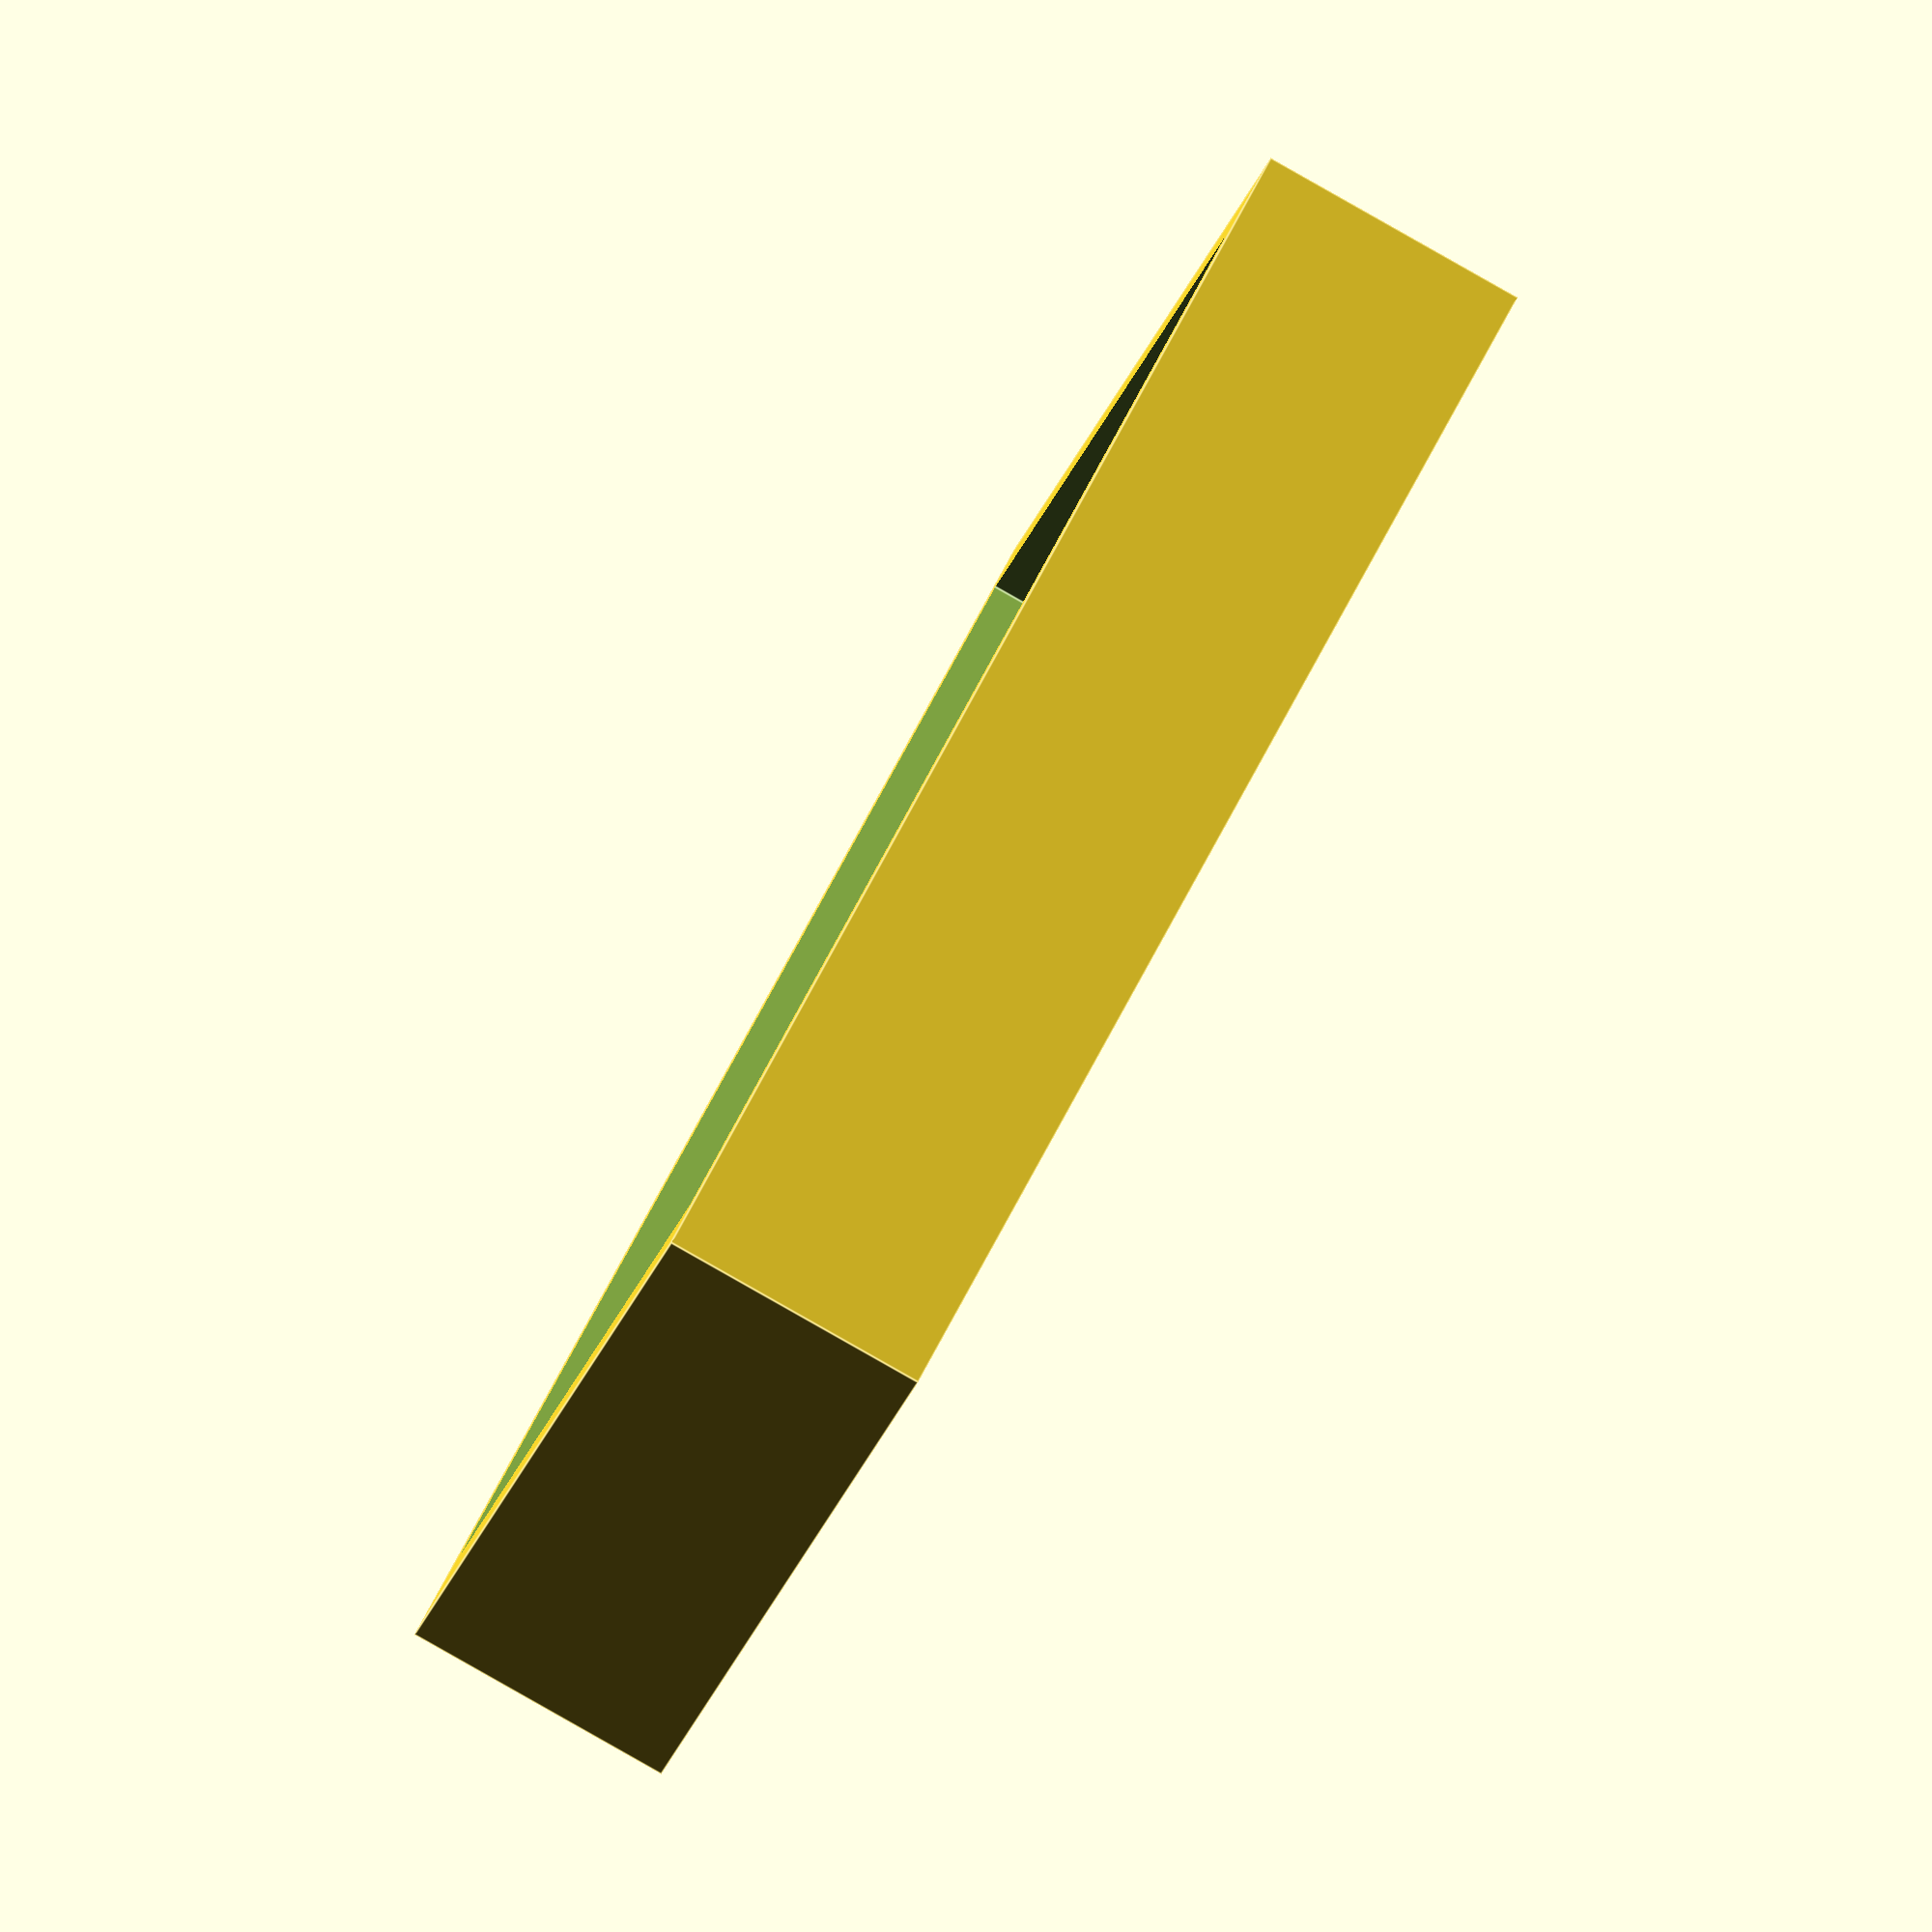
<openscad>
// funkcni vzorek
// vytisteno 5 x 5 v cervenem plastu

modul = 1000 / 60; 
pocetX = 5; 
pocetY = 5; 
diraR = 2.5; 
okrajTloustka = 5; 
okrajVyska = 20; 

$fn = 30;
difference()  
{
	cube([modul * pocetX + 2 * okrajTloustka, modul * pocetY + 2 * okrajTloustka, okrajVyska]); 
	translate([okrajTloustka, okrajTloustka, 10]) cube([modul * pocetX, modul * pocetY, okrajVyska]); 
	translate([0, 0, 10]) 
	{
		for (i = [0 : (pocetX - 1)] ) {
			translate([(i + 0.5) * modul + okrajTloustka, okrajTloustka, 0]) rotate(90, [-1, 0, 0]) cylinder(r = 5, h = modul * (pocetY)); 
		}
		for (i = [0 : (pocetY - 1)] ) {
			translate([okrajTloustka, (i + 0.5) * modul + okrajTloustka, 0]) rotate(90, [0, 1, 0]) cylinder(r = 5, h = modul * (pocetX)); 
		}
	}
	for (i = [0 : (pocetX - 1)]) {
		for (j = [0 : (pocetY - 1)]) {
			translate([(i + 0.5) * modul + okrajTloustka, (j + 0.5) * modul + okrajTloustka, -1]) cylinder(r = diraR, h = 30); 
		}
	}
}
</openscad>
<views>
elev=87.1 azim=156.8 roll=60.5 proj=o view=edges
</views>
